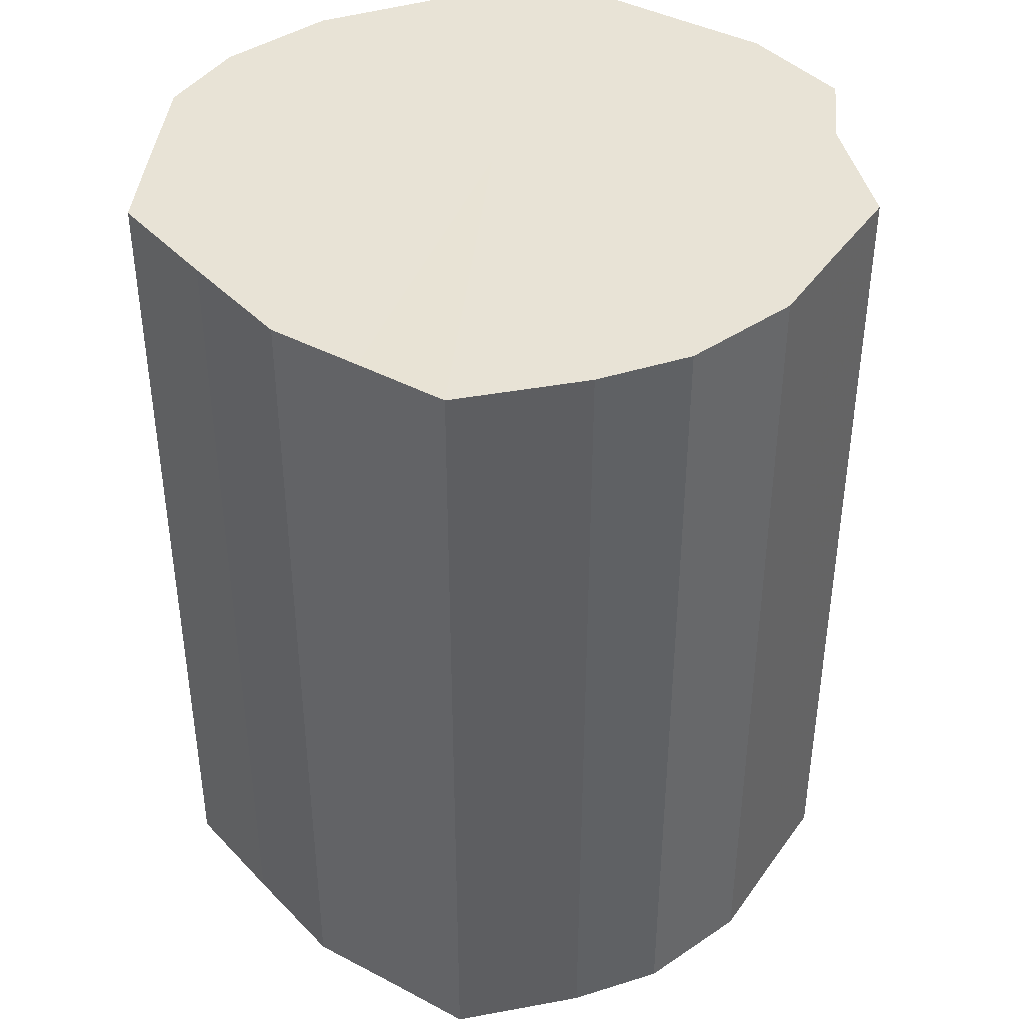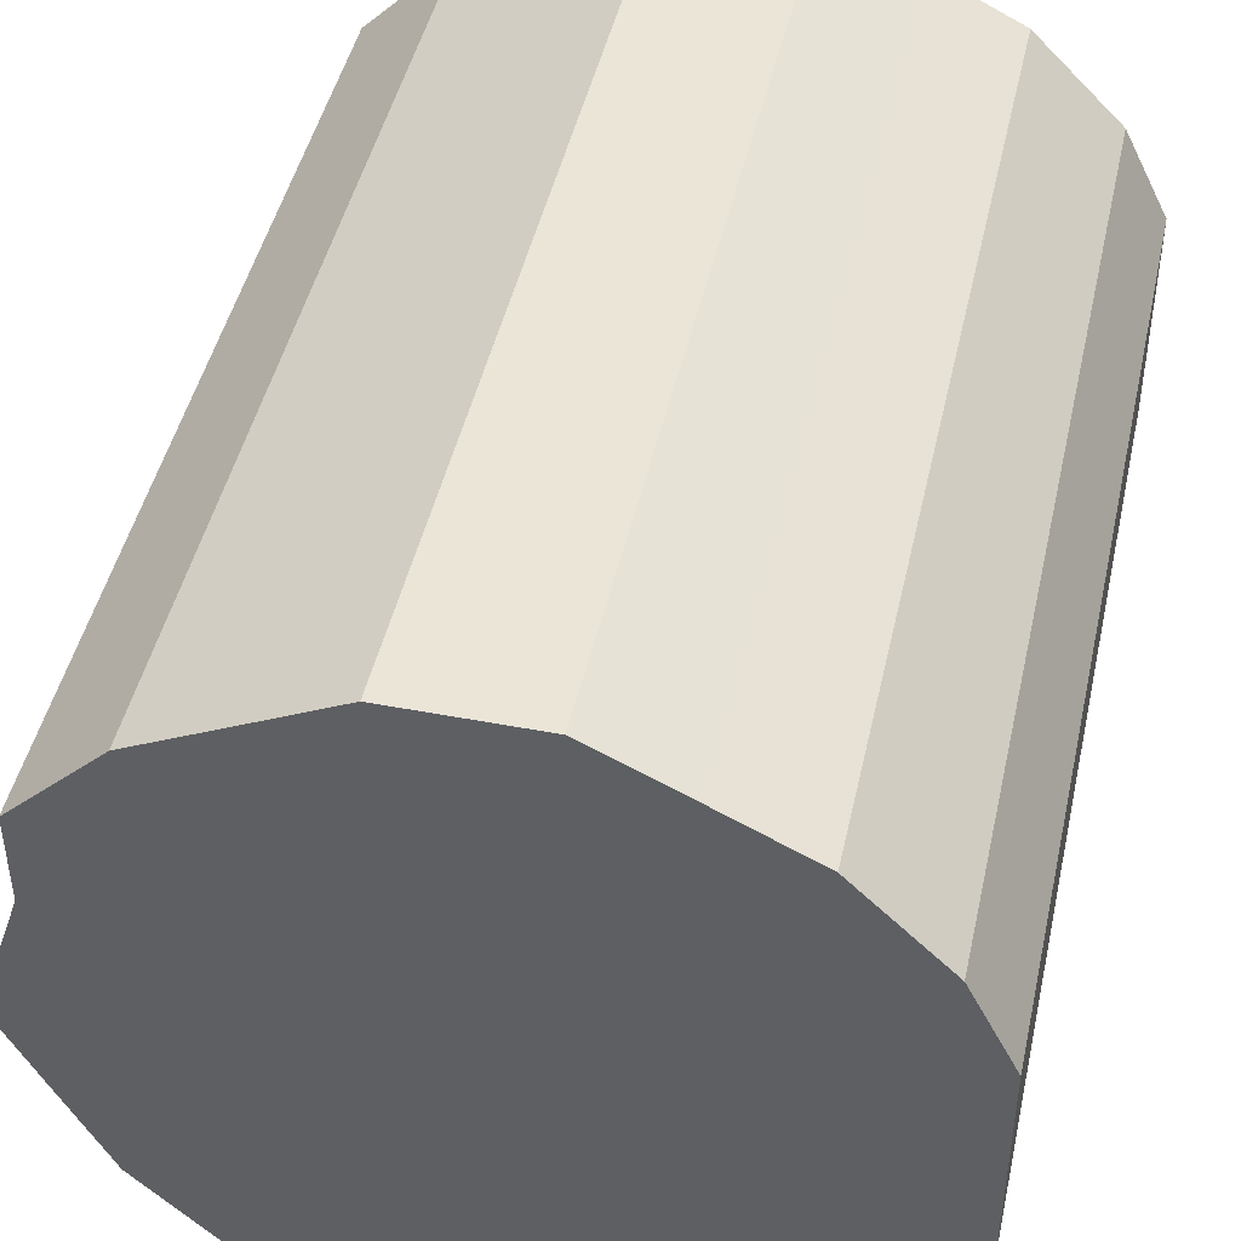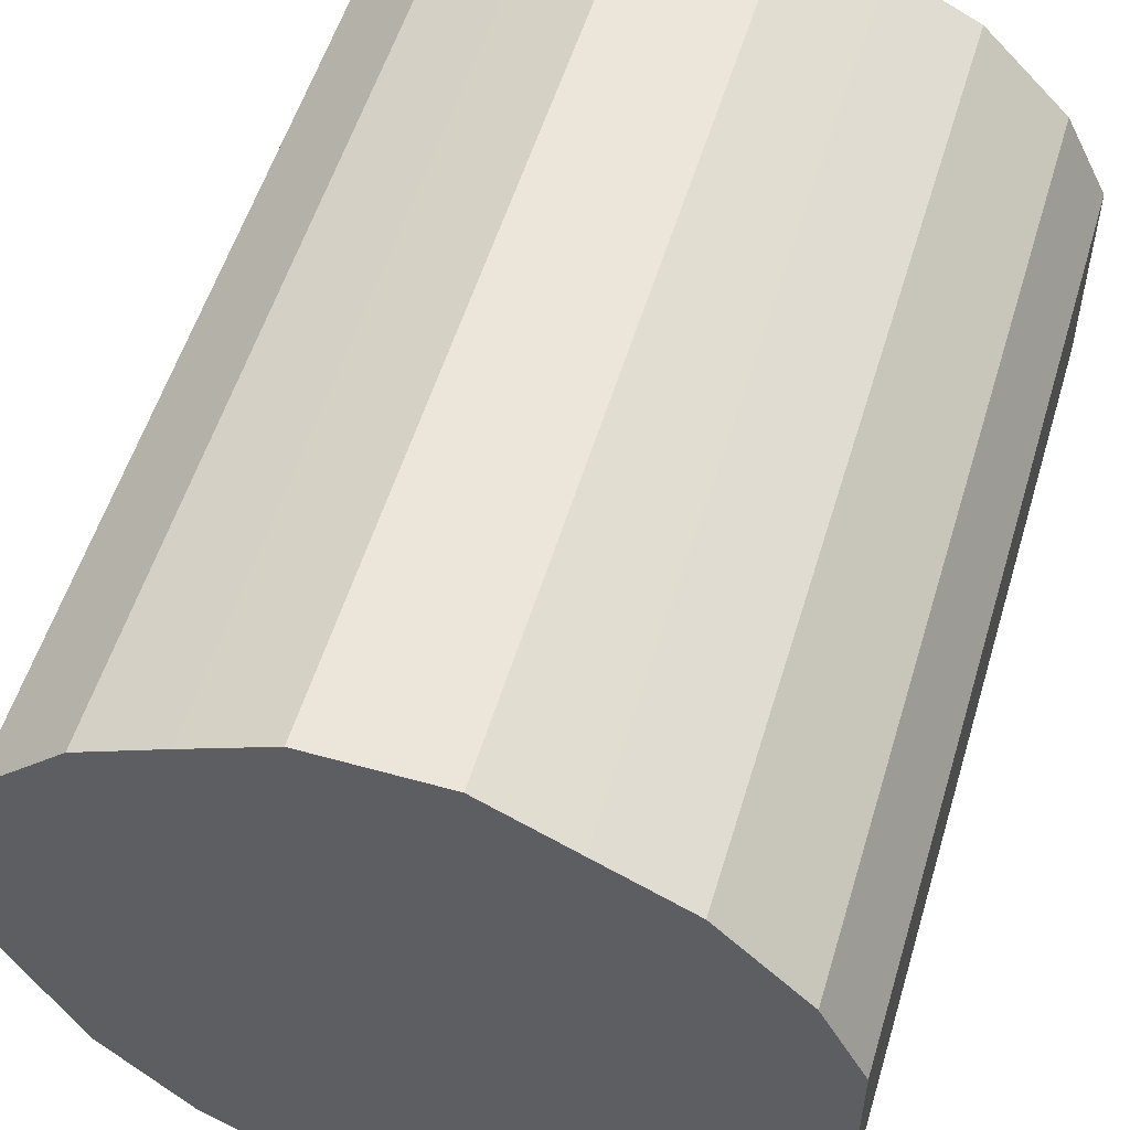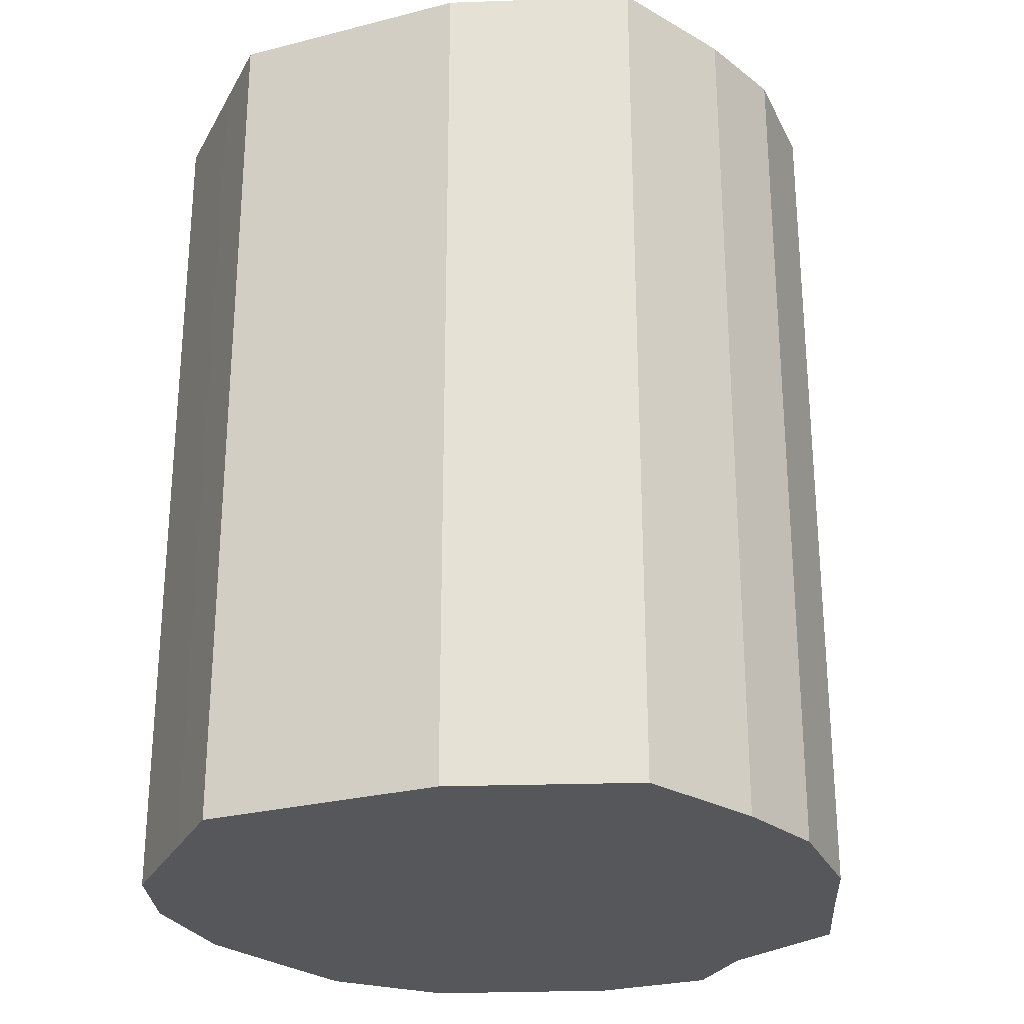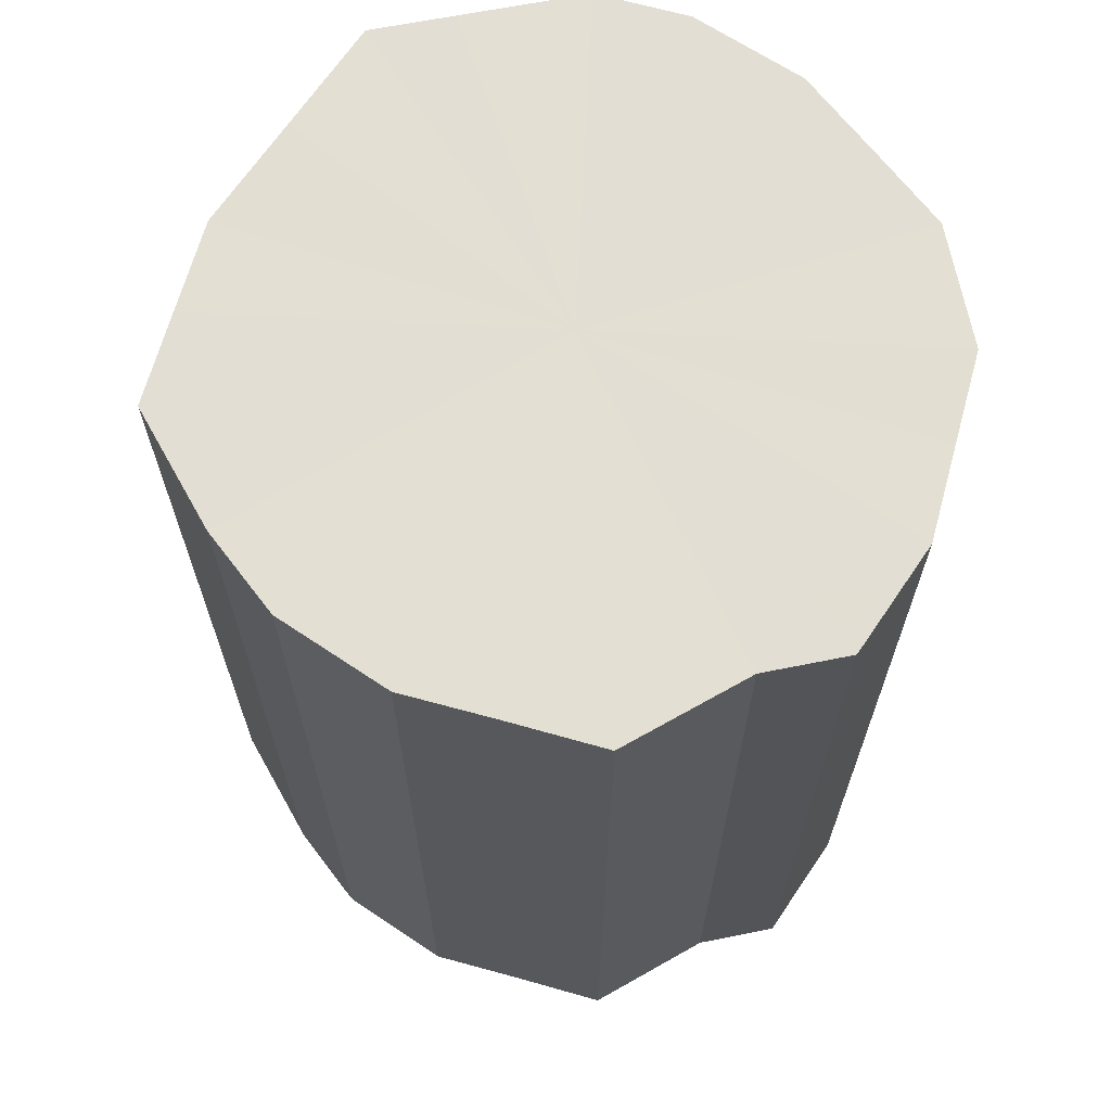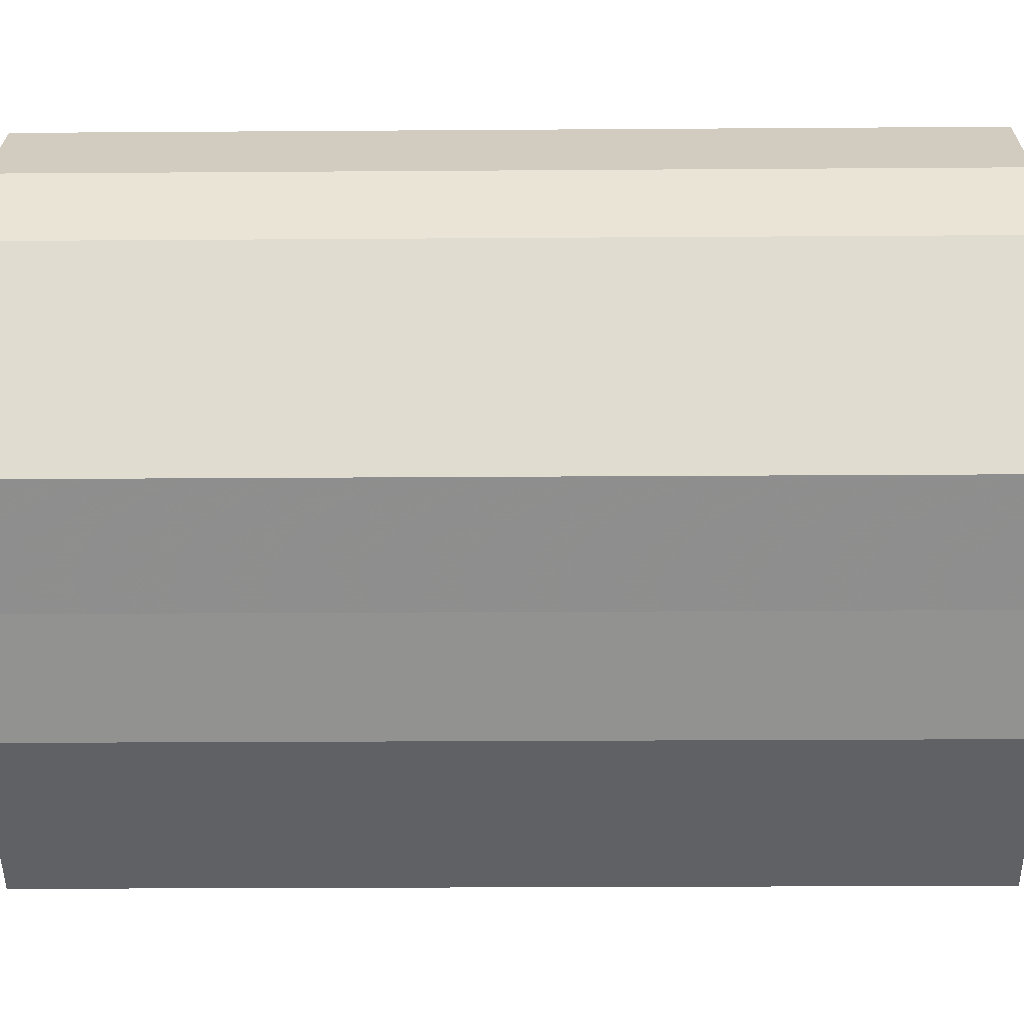
<metadata>
{"format":"obj","ext":"obj","renderer":"f3d","projection":"perspective","resolution":1024,"background":"white","views":[{"elev":41.5,"azim":5.8,"up":"+Z"},{"elev":45.6,"azim":-167.6,"up":"+Y"},{"elev":54.5,"azim":-163.3,"up":"+Y"},{"elev":-27.0,"azim":-23.3,"up":"+Z"},{"elev":67.2,"azim":78.9,"up":"+Z"},{"elev":-20.6,"azim":-89.3,"up":"+Y"}]}
</metadata>
<code>
o 27356
v 2224 1886 23.73
v 2224 1886 23.73
v 2224 1886 23.94
v 2224 1886 23.73
v 2224 1886 23.94
v 2223 1886 23.73
v 2223 1886 23.94
v 2224 1886 23.73
v 2224 1886 23.94
v 2223 1886 23.73
v 2223 1886 23.94
v 2224 1886 23.73
v 2224 1886 23.94
v 2223 1886 23.73
v 2223 1886 23.94
v 2224 1886 23.73
v 2224 1886 23.94
v 2223 1886 23.73
v 2223 1886 23.94
v 2224 1886 23.73
v 2224 1886 23.94
v 2223 1886 23.73
v 2223 1886 23.94
v 2224 1886 23.73
v 2224 1886 23.94
v 2223 1886 23.73
v 2223 1886 23.94
v 2224 1886 23.73
v 2224 1886 23.94
v 2223 1886 23.73
v 2223 1886 23.94
v 2224 1886 23.73
v 2224 1886 23.94
v 2223 1886 23.73
v 2223 1886 23.94
v 2224 1886 23.73
v 2224 1886 23.94
v 2223 1886 23.73
v 2223 1886 23.94
v 2223 1886 23.73
v 2224 1886 23.94
v 2223 1886 23.94
v 2224 1886 23.73
v 2224 1886 23.94
v 2224 1886 23.94
v 2224 1886 23.73
v 2224 1886 23.94
v 2224 1886 23.73
v 2223 1886 23.94
v 2224 1886 23.73
v 2224 1886 23.94
v 2224 1886 23.73
v 2224 1886 23.94
v 2223 1886 23.73
v 2223 1886 23.94
v 2224 1886 23.73
v 2224 1886 23.94
v 2224 1886 23.73
v 2224 1886 23.94
v 2223 1886 23.73
v 2223 1886 23.94
v 2224 1886 23.73
v 2224 1886 23.94
v 2224 1886 23.73
v 2224 1886 23.94
v 2223 1886 23.73
v 2223 1886 23.94
v 2224 1886 23.73
v 2224 1886 23.94
v 2224 1886 23.73
v 2224 1886 23.94
v 2223 1886 23.73
v 2223 1886 23.94
v 2223 1886 23.73
v 2223 1886 23.94
v 2223 1886 23.73
v 2223 1886 23.94
v 2223 1886 23.73
v 2223 1886 23.94
v 2223 1886 23.73
v 2223 1886 23.94
v 2223 1886 23.73
v 2223 1886 23.94
v 2223 1886 23.73
v 2224 1886 23.73
v 2224 1886 23.73
v 2224 1886 23.73
v 2224 1886 23.73
v 2223 1886 23.73
v 2224 1886 23.73
v 2223 1886 23.73
v 2224 1886 23.73
v 2223 1886 23.73
v 2224 1886 23.73
v 2223 1886 23.73
v 2224 1886 23.73
v 2223 1886 23.73
v 2224 1886 23.73
v 2223 1886 23.73
v 2224 1886 23.73
v 2223 1886 23.73
v 2223 1886 23.73
v 2224 1886 23.73
v 2223 1886 23.73
v 2224 1886 23.73
v 2223 1886 23.73
v 2224 1886 23.94
v 2224 1886 23.94
v 2224 1886 23.94
v 2224 1886 23.94
v 2223 1886 23.94
v 2224 1886 23.94
v 2223 1886 23.94
v 2224 1886 23.94
v 2223 1886 23.94
v 2224 1886 23.94
v 2223 1886 23.94
v 2224 1886 23.94
v 2223 1886 23.94
v 2224 1886 23.94
v 2223 1886 23.94
v 2224 1886 23.94
v 2223 1886 23.94
v 2223 1886 23.94
v 2224 1886 23.94
v 2223 1886 23.94
v 2224 1886 23.94
v 2223 1886 23.94
f 1 2 3
f 2 4 5
f 6 1 7
f 4 8 9
f 10 6 11
f 8 12 13
f 14 10 15
f 12 16 17
f 18 14 19
f 16 20 21
f 22 18 23
f 20 24 25
f 26 22 27
f 24 28 29
f 30 26 31
f 28 32 33
f 34 30 35
f 32 36 37
f 38 34 39
f 36 40 41
f 40 38 42
f 43 44 45
f 46 47 44
f 48 45 49
f 50 51 47
f 52 53 51
f 54 49 55
f 56 57 53
f 58 59 57
f 60 55 61
f 62 63 59
f 64 65 63
f 66 61 67
f 68 69 65
f 70 71 69
f 72 67 73
f 74 75 71
f 76 77 75
f 78 73 79
f 80 81 77
f 82 83 81
f 84 79 83
f 85 86 87
f 87 86 88
f 89 86 85
f 88 86 90
f 91 86 89
f 90 86 92
f 93 86 91
f 92 86 94
f 95 86 93
f 94 86 96
f 97 86 95
f 96 86 98
f 99 86 97
f 98 86 100
f 101 86 99
f 102 86 101
f 100 86 103
f 104 86 102
f 103 86 105
f 106 86 104
f 105 86 106
f 107 108 109
f 108 110 109
f 111 107 109
f 110 112 109
f 113 111 109
f 112 114 109
f 115 113 109
f 114 116 109
f 117 115 109
f 116 118 109
f 119 117 109
f 118 120 109
f 121 119 109
f 120 122 109
f 123 121 109
f 124 123 109
f 122 125 109
f 126 124 109
f 125 127 109
f 128 126 109
f 127 128 109

</code>
